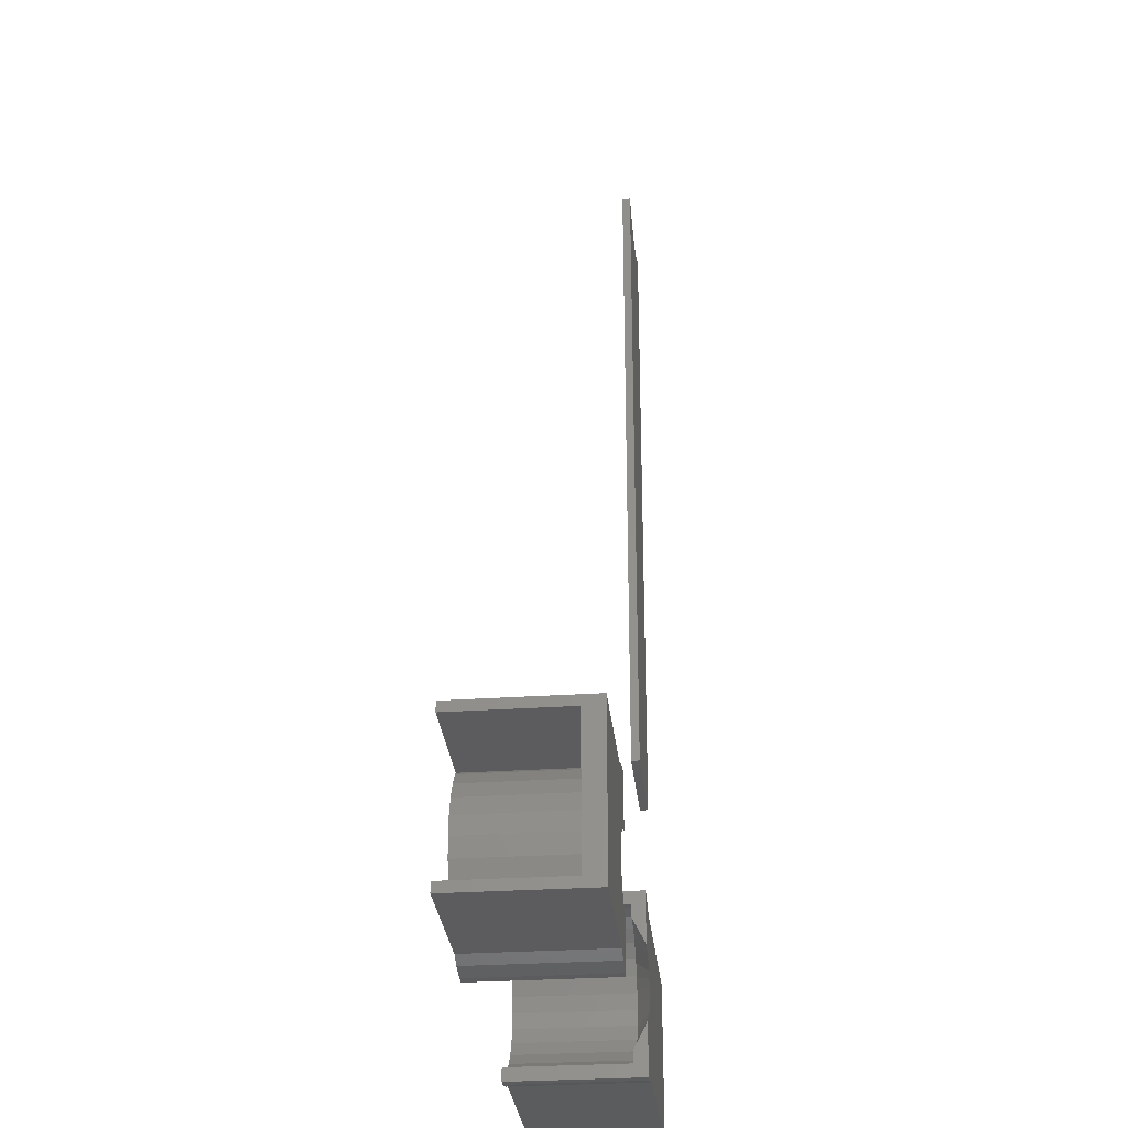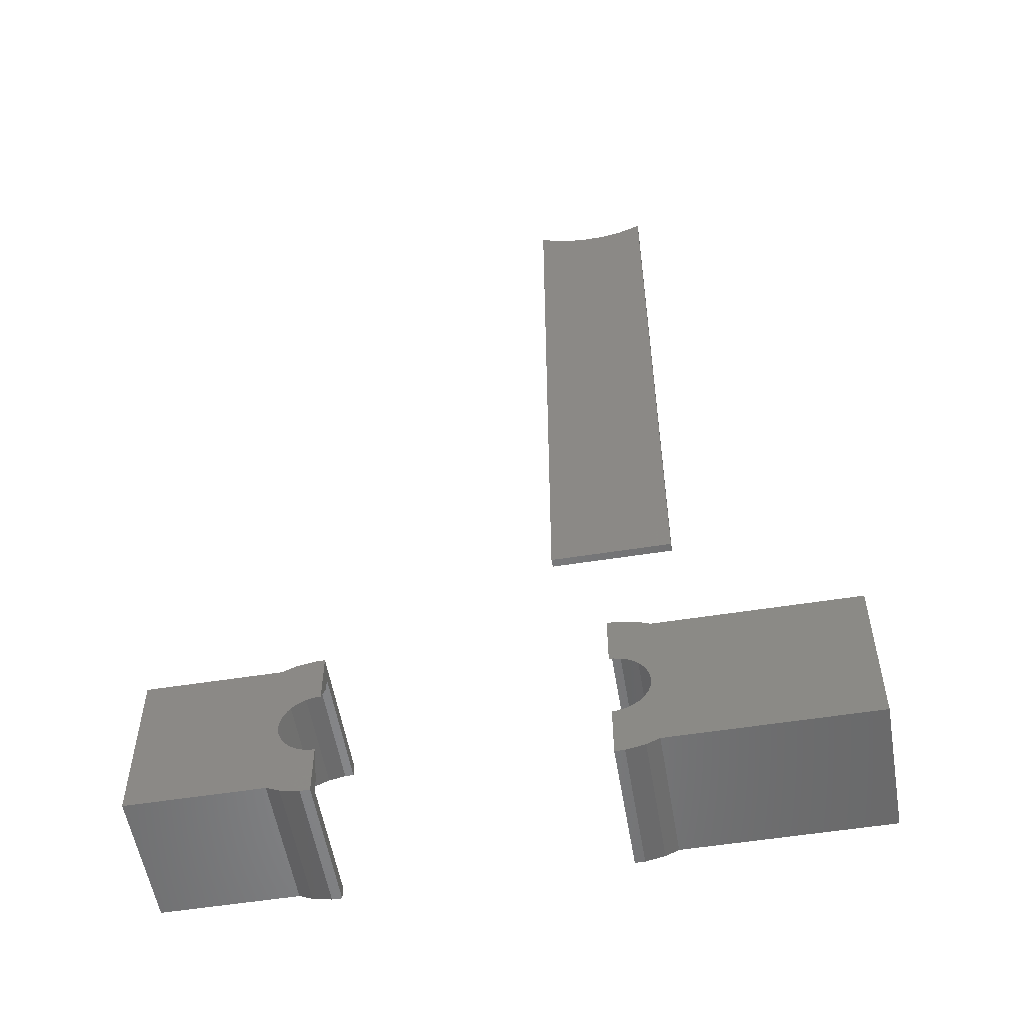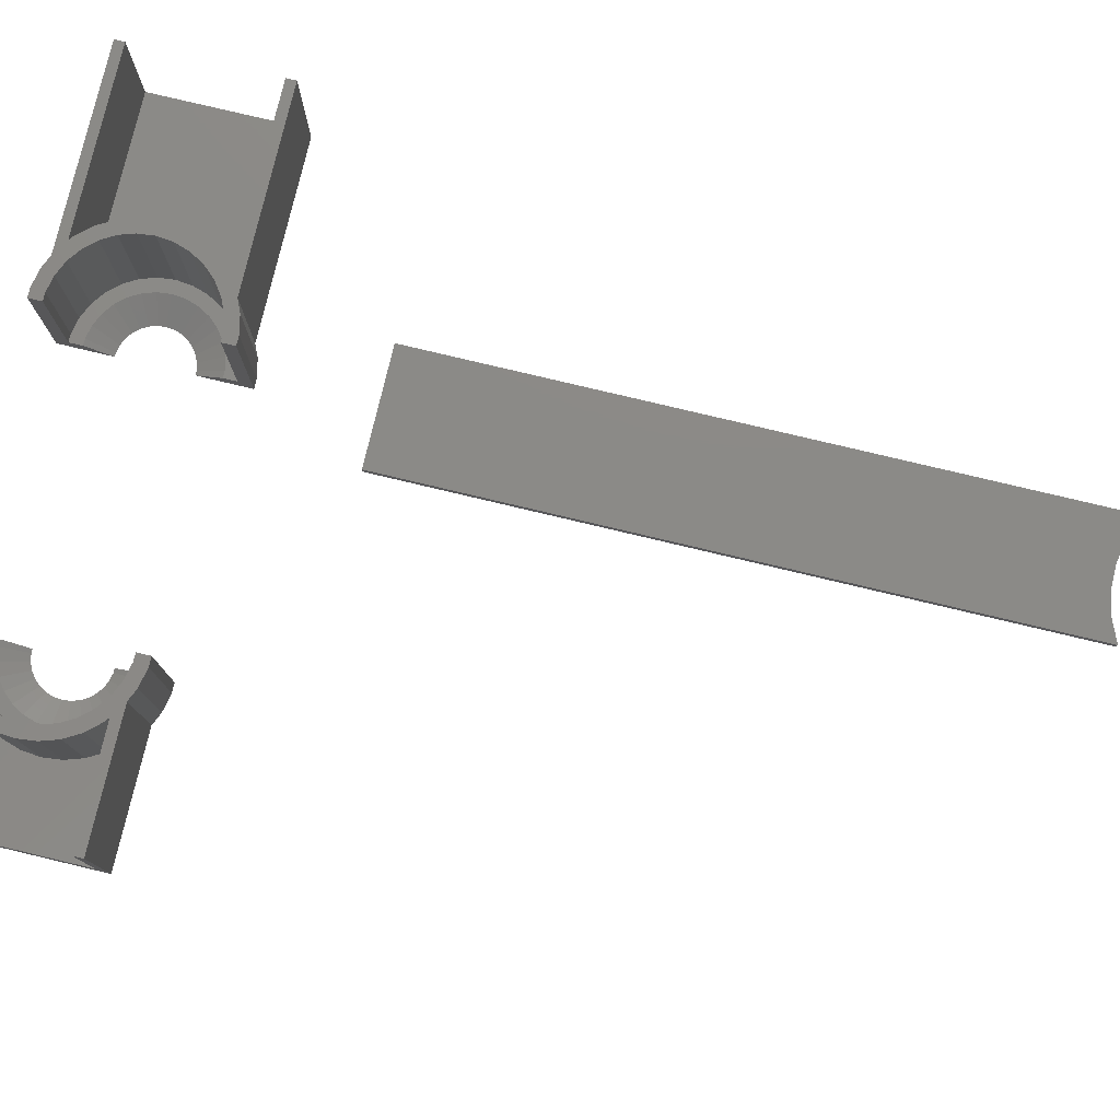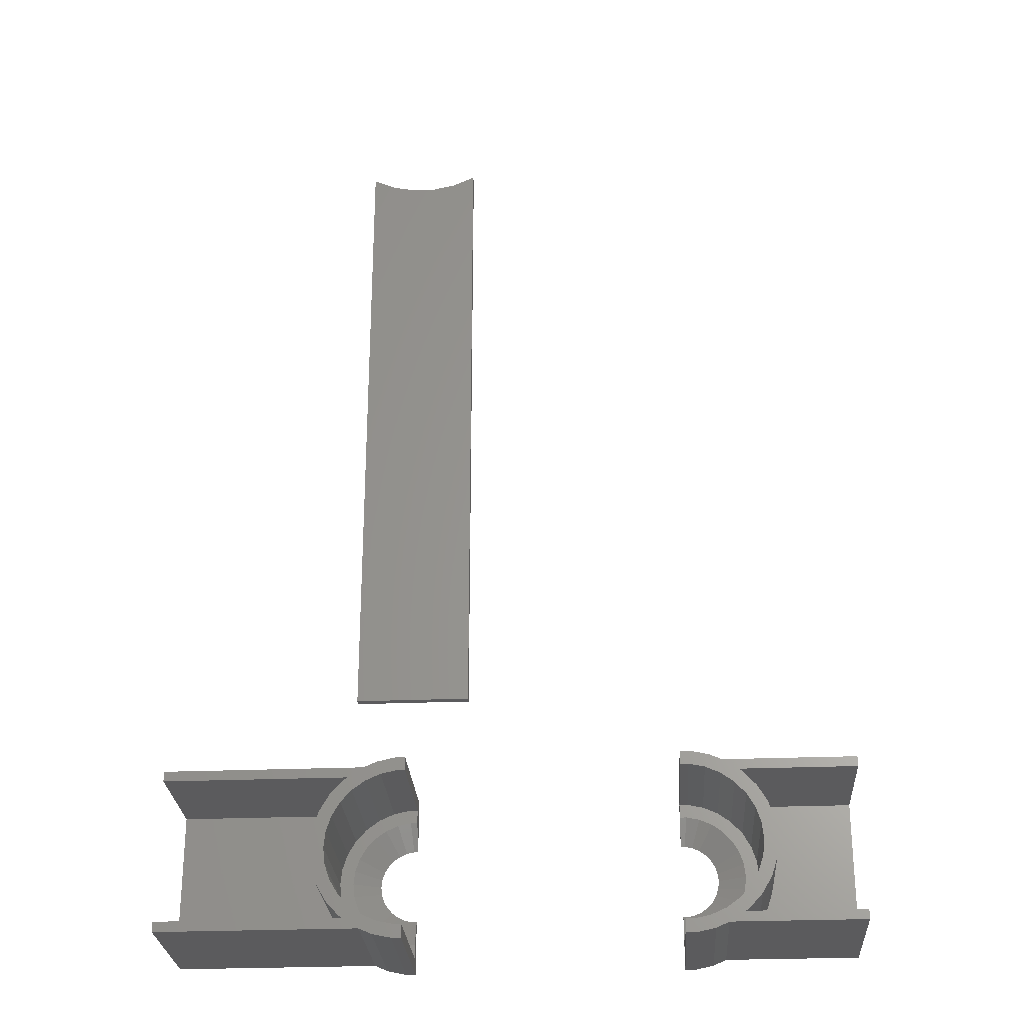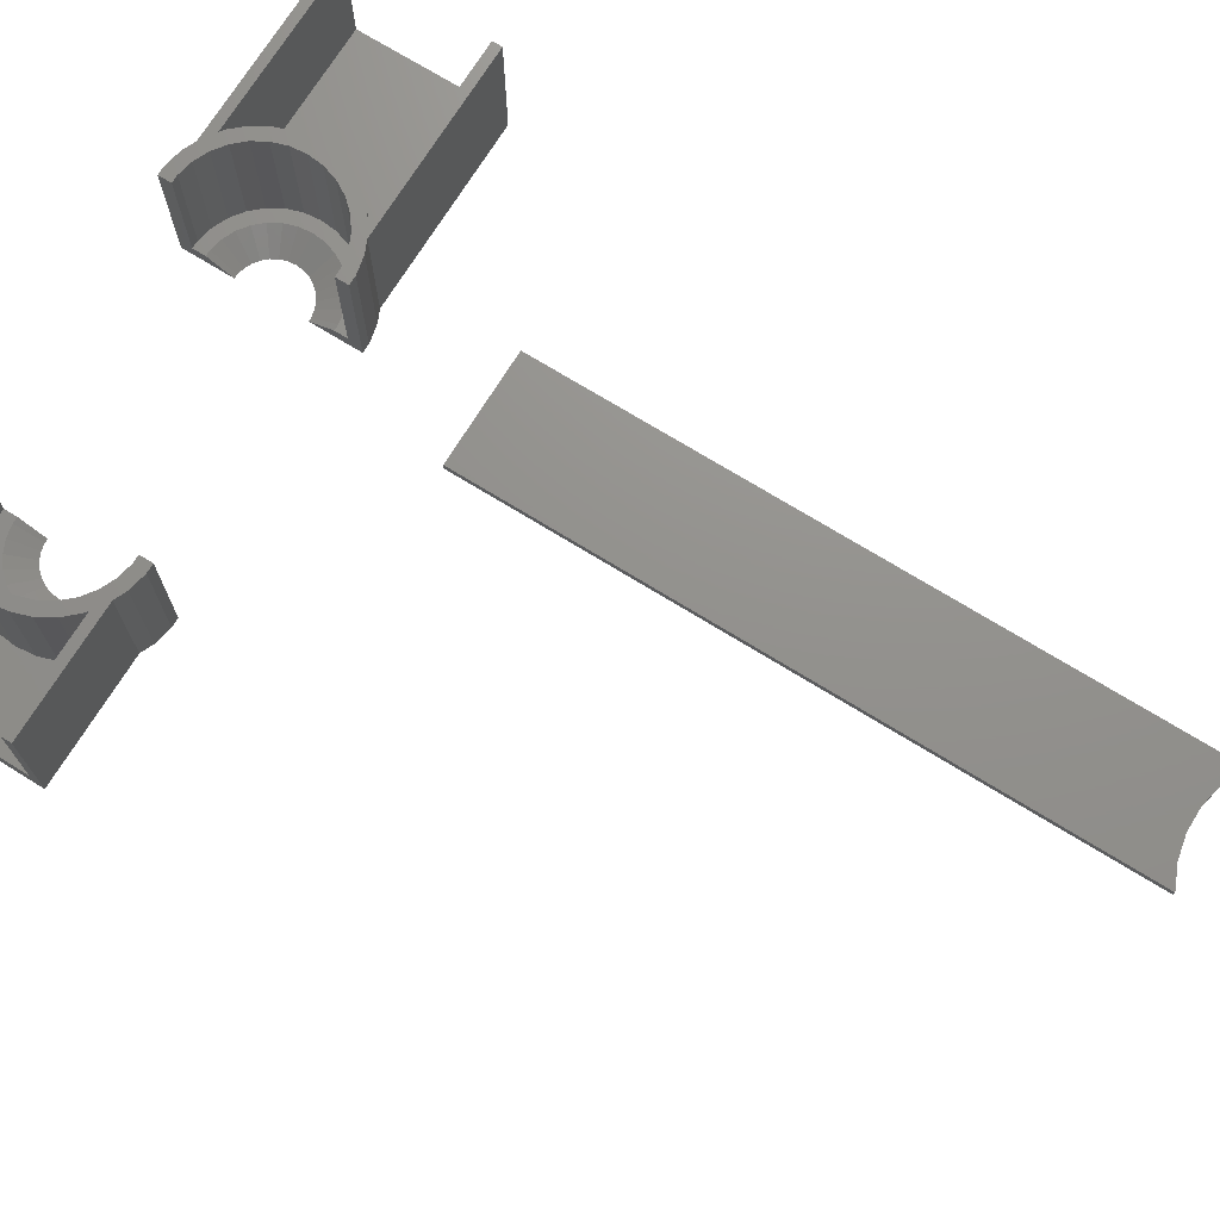
<metadata>
{"format":"stl","ext":"stl","renderer":"f3d","projection":"perspective","resolution":1024,"background":"white","views":[{"elev":-29.5,"azim":95.7,"up":"+Y"},{"elev":-55.2,"azim":-170.5,"up":"+Y"},{"elev":78.2,"azim":103.4,"up":"+Z"},{"elev":-27.0,"azim":3.7,"up":"+Y"},{"elev":72.0,"azim":121.7,"up":"+Z"}]}
</metadata>
<code>
# stl→obj: 281 verts, 550 faces
v 11.5 0 3
v 11.25 2.391 20
v 11.25 2.391 3
v 11.5 0 20
v 0 11.44 2
v 1.202 11.44 20
v 0 11.44 20
v 1.202 11.44 2
v 1.202 -11.44 2
v 0 -11.44 20
v 1.202 -11.44 20
v 0 -11.44 2
v 9.304 6.76 2
v 7.695 8.546 20
v 7.695 8.546 2
v 9.304 6.76 20
v 10.51 4.677 2
v 11.25 2.391 2
v 10.51 4.677 20
v 9.304 -6.76 2
v 10.51 -4.677 20
v 10.51 -4.677 2
v 9.304 -6.76 20
v 3.554 10.94 2
v 5.75 9.959 20
v 3.554 10.94 20
v 5.75 9.959 2
v 9.332 1.594 2
v 11.5 0 2
v 9.174 2.34 2
v 9.5 0 2
v 9.332 -1.594 2
v 11.25 -2.391 2
v 7.877 5.252 2
v 9.292 1.975 2
v 8.679 3.864 2
v 7.429 5.869 2
v 7.686 5.584 2
v 6.357 7.06 2
v 5.06 8.002 2
v 4.75 8.227 2
v 4.4 8.383 2
v 2.936 9.035 2
v 1.368 9.368 2
v 0.993 9.448 2
v 0 9.448 2
v 9.292 -1.975 2
v 9.174 -2.34 2
v 8.679 -3.864 2
v 7.877 -5.252 2
v 7.686 -5.584 2
v 7.429 -5.869 2
v 7.695 -8.546 2
v 6.357 -7.06 2
v 5.06 -8.002 2
v 5.75 -9.959 2
v 4.75 -8.227 2
v 4.4 -8.383 2
v 3.554 -10.94 2
v 2.936 -9.035 2
v 1.368 -9.368 2
v 0.993 -9.448 2
v 0 -9.448 2
v 11.25 -2.391 3
v 11.25 -2.391 20
v 5.024 -2.237 0
v 25.5 -12 0
v 6.057 -12 0
v 5.5 0 0
v 5.38 -1.144 0
v 5.38 1.144 0
v 25.5 12 0
v 4.45 -3.233 0
v 1.7 -5.231 0
v 4.172 -12.84 0
v 3.68 -4.087 0
v 2.75 -4.763 0
v 1.411 -13.43 0
v 0.5749 -5.47 0
v 0 -13.43 0
v 0 -5.47 0
v 5.024 2.237 0
v 6.057 12 0
v 4.45 3.233 0
v 3.68 4.087 0
v 2.75 4.763 0
v 1.7 5.231 0
v 4.172 12.84 0
v 1.411 13.43 0
v 0.5749 5.47 0
v 0 13.43 0
v 0 5.47 0
v 5.75 -9.959 20
v 7.695 -8.546 20
v 3.554 -10.94 20
v 0 13.43 20
v 0 -13.43 20
v -51.25 -2.391 20
v -51.5 1.408e-15 3
v -51.5 1.408e-15 20
v -51.25 -2.391 3
v -40 -11.44 2
v -41.2 -11.44 20
v -40 -11.44 20
v -41.2 -11.44 2
v -41.2 11.44 2
v -40 11.44 20
v -41.2 11.44 20
v -40 11.44 2
v -47.7 -8.546 20
v -49.3 -6.76 2
v -49.3 -6.76 20
v -47.7 -8.546 2
v -50.51 -4.677 20
v -50.51 -4.677 2
v -51.25 -2.391 2
v -50.51 4.677 20
v -49.3 6.76 2
v -49.3 6.76 20
v -50.51 4.677 2
v -43.55 -10.94 2
v -45.75 -9.959 20
v -43.55 -10.94 20
v -45.75 -9.959 2
v -40.99 9.448 2
v -40 9.448 2
v -41.37 9.368 2
v -43.55 10.94 2
v -42.94 9.035 2
v -44.4 8.383 2
v -45.75 9.959 2
v -44.75 8.227 2
v -45.06 8.002 2
v -47.7 8.546 2
v -46.36 7.06 2
v -47.43 5.869 2
v -47.69 5.584 2
v -47.88 5.252 2
v -48.68 3.864 2
v -49.17 2.34 2
v -51.25 2.391 2
v -49.29 1.975 2
v -49.33 1.594 2
v -40.99 -9.448 2
v -40 -9.448 2
v -41.37 -9.368 2
v -42.94 -9.035 2
v -44.4 -8.383 2
v -44.75 -8.227 2
v -45.06 -8.002 2
v -46.36 -7.06 2
v -47.43 -5.869 2
v -47.69 -5.584 2
v -47.88 -5.252 2
v -48.68 -3.864 2
v -49.17 -2.34 2
v -49.29 -1.975 2
v -49.33 -1.594 2
v -51.5 3.858e-15 2
v -49.5 1.163e-15 2
v -51.5 1.575e-08 2
v -51.25 2.391 20
v -51.5 1.575e-08 3
v -51.25 2.391 3
v -51.5 3.858e-15 3
v -40 -13.43 0
v -40.57 -5.47 0
v -40 -5.47 0
v -41.41 -13.43 0
v -41.7 -5.231 0
v -44.17 -12.84 0
v -46.06 -12 0
v -42.75 -4.763 0
v -43.68 -4.087 0
v -44.45 -3.233 0
v -45.02 -2.237 0
v -45.38 -1.144 0
v -75.5 -12 0
v -40.57 5.47 0
v -40 13.43 0
v -40 5.47 0
v -41.41 13.43 0
v -41.7 5.231 0
v -46.06 12 0
v -42.75 4.763 0
v -43.68 4.087 0
v -44.17 12.84 0
v -44.45 3.233 0
v -45.02 2.237 0
v -45.38 1.144 0
v -75.5 12 0
v -45.5 6.736e-16 0
v -45.75 9.959 20
v -47.7 8.546 20
v -43.55 10.94 20
v -40 13.43 20
v -40 -13.43 20
v 13.5 0 20
v 13.21 2.807 3
v 13.21 2.807 20
v 13.5 0 3
v 1.411 13.43 20
v 1.411 -13.43 20
v 9.033 10.03 3
v 8.39 10.5 20
v 9.033 10.03 20
v 8.39 10.5 3
v 4.172 12.84 20
v 6.057 12 20
v 25.5 12 20
v 25.5 10.5 20
v 12.33 5.491 20
v 13.21 -2.807 20
v 10.92 7.935 20
v 12.33 -5.491 20
v 10.92 -7.935 20
v 9.033 -10.03 20
v 8.39 -10.5 20
v 25.5 -12 20
v 25.5 -10.5 20
v 6.057 -12 20
v 4.172 -12.84 20
v 13.21 -2.807 3
v 12.33 -5.491 3
v 10.92 7.935 3
v 12.33 5.491 3
v 10.92 -7.935 3
v 8.39 -10.5 3
v 9.033 -10.03 3
v -53.2 -2.807 3
v -53.5 1.653e-15 20
v -53.5 1.653e-15 3
v -53.2 -2.807 20
v -41.41 -13.43 20
v -41.41 13.43 20
v -49.03 -10.03 3
v -48.39 -10.5 20
v -49.03 -10.03 20
v -48.39 -10.5 3
v -44.17 -12.84 20
v -46.06 -12 20
v -44.17 12.84 20
v -46.06 12 20
v -48.39 10.5 20
v -75.5 12 20
v -75.5 10.5 20
v -49.03 10.03 20
v -50.92 7.935 20
v -52.33 5.491 20
v -53.2 2.807 20
v -50.92 -7.935 20
v -52.33 -5.491 20
v -75.5 -12 20
v -75.5 -10.5 20
v -53.2 2.807 3
v -52.33 5.491 3
v -50.92 -7.935 3
v -52.33 -5.491 3
v -50.92 7.935 3
v -48.39 10.5 3
v -49.03 10.03 3
v 25.5 -10.5 3
v 25.5 10.5 3
v -75.5 10.5 3
v -75.5 -10.5 3
v -50 30 0
v -50 129.8 1.216
v -50 129.8 0
v -50 30 1.216
v -35.84 128.4 1.216
v -32.5 30 1.216
v -32.5 129.8 1.216
v -39.42 127.6 1.216
v -43.08 127.6 1.216
v -46.66 128.4 1.216
v -32.5 129.8 0
v -32.5 30 0
v -35.84 128.4 0
v -39.42 127.6 0
v -43.08 127.6 0
v -46.66 128.4 0
f 1 2 3
f 2 1 4
f 5 6 7
f 6 5 8
f 9 10 11
f 10 9 12
f 13 14 15
f 14 13 16
f 3 17 18
f 17 3 19
f 3 2 19
f 20 21 22
f 21 20 23
f 17 16 13
f 16 17 19
f 24 25 26
f 25 24 27
f 8 26 6
f 26 8 24
f 27 14 25
f 14 27 15
f 28 29 18
f 30 18 17
f 29 28 31
f 29 32 33
f 32 29 31
f 34 17 13
f 18 35 28
f 18 30 35
f 17 36 30
f 17 34 36
f 37 13 15
f 13 38 34
f 13 37 38
f 15 39 37
f 40 15 27
f 15 40 39
f 27 41 40
f 27 42 41
f 24 42 27
f 24 43 42
f 24 44 43
f 8 44 24
f 8 45 44
f 5 45 8
f 45 5 46
f 47 33 32
f 48 33 47
f 33 48 22
f 49 22 48
f 50 22 49
f 22 50 20
f 51 20 50
f 52 20 51
f 20 52 53
f 54 53 52
f 55 53 54
f 53 55 56
f 57 56 55
f 58 56 57
f 58 59 56
f 60 59 58
f 61 59 60
f 61 9 59
f 62 9 61
f 12 62 63
f 62 12 9
f 64 4 1
f 4 64 65
f 66 67 68
f 69 67 70
f 71 72 69
f 67 69 72
f 67 66 70
f 68 73 66
f 74 68 75
f 68 76 73
f 68 77 76
f 68 74 77
f 78 74 75
f 78 79 74
f 80 79 78
f 79 80 81
f 82 72 71
f 72 82 83
f 84 83 82
f 85 83 84
f 86 83 85
f 87 83 86
f 83 87 88
f 87 89 88
f 90 89 87
f 91 90 92
f 90 91 89
f 53 93 94
f 93 53 56
f 53 23 20
f 23 53 94
f 33 22 64
f 21 64 22
f 64 21 65
f 56 95 93
f 95 56 59
f 59 11 95
f 11 59 9
f 31 28 69
f 71 28 35
f 28 71 69
f 49 48 66
f 50 49 66
f 46 90 45
f 90 46 92
f 79 61 74
f 61 79 62
f 32 31 69
f 70 48 47
f 48 70 66
f 55 54 76
f 30 71 35
f 71 30 82
f 54 52 76
f 73 50 66
f 50 73 51
f 70 32 69
f 32 70 47
f 60 58 74
f 60 74 61
f 77 55 76
f 55 77 57
f 87 43 44
f 30 36 82
f 37 39 85
f 73 52 51
f 52 73 76
f 77 58 57
f 58 77 74
f 63 79 81
f 79 63 62
f 42 86 41
f 86 42 87
f 42 43 87
f 36 34 82
f 86 40 41
f 40 86 85
f 39 40 85
f 90 44 45
f 44 90 87
f 37 84 38
f 84 37 85
f 84 34 38
f 34 84 82
f 91 5 96
f 91 46 5
f 46 91 92
f 96 5 7
f 80 63 81
f 63 80 12
f 97 12 80
f 12 97 10
f 98 99 100
f 99 98 101
f 102 103 104
f 103 102 105
f 106 107 108
f 107 106 109
f 110 111 112
f 111 110 113
f 114 101 98
f 115 101 114
f 101 115 116
f 117 118 119
f 118 117 120
f 112 115 114
f 115 112 111
f 121 122 123
f 122 121 124
f 105 123 103
f 123 105 121
f 124 110 122
f 110 124 113
f 109 125 126
f 106 125 109
f 106 127 125
f 128 127 106
f 127 128 129
f 128 130 129
f 131 130 128
f 130 131 132
f 132 131 133
f 134 133 131
f 133 134 135
f 135 134 136
f 118 136 134
f 136 118 137
f 137 118 138
f 120 138 118
f 138 120 139
f 139 120 140
f 141 140 120
f 140 141 142
f 142 141 143
f 144 102 145
f 144 105 102
f 146 105 144
f 121 146 147
f 146 121 105
f 148 121 147
f 124 148 149
f 124 149 150
f 148 124 121
f 113 150 151
f 113 151 152
f 111 152 153
f 150 113 124
f 111 153 154
f 115 154 155
f 115 155 156
f 116 156 157
f 152 111 113
f 116 157 158
f 159 158 160
f 161 143 141
f 154 115 111
f 143 161 160
f 156 116 115
f 159 160 161
f 158 159 116
f 162 163 164
f 163 165 161
f 100 163 162
f 163 100 165
f 165 100 99
f 161 165 159
f 166 167 168
f 169 167 166
f 169 170 167
f 171 170 169
f 172 170 171
f 170 172 173
f 173 172 174
f 174 172 175
f 175 172 176
f 176 172 177
f 178 177 172
f 179 180 181
f 179 182 180
f 183 182 179
f 184 183 185
f 184 185 186
f 183 187 182
f 184 186 188
f 184 188 189
f 184 189 190
f 191 190 192
f 183 184 187
f 177 178 192
f 191 192 178
f 190 191 184
f 134 193 194
f 193 134 131
f 119 134 194
f 134 119 118
f 117 164 120
f 162 164 117
f 120 164 141
f 131 195 193
f 195 131 128
f 128 108 195
f 108 128 106
f 158 192 160
f 158 177 192
f 177 158 157
f 189 139 140
f 189 138 139
f 167 145 168
f 145 167 144
f 127 179 125
f 179 127 183
f 192 143 160
f 140 190 189
f 190 140 142
f 186 133 135
f 177 156 176
f 156 177 157
f 186 135 136
f 138 188 137
f 188 138 189
f 143 190 142
f 190 143 192
f 183 129 130
f 183 127 129
f 133 185 132
f 185 133 186
f 146 170 147
f 155 176 156
f 151 174 152
f 136 188 186
f 188 136 137
f 130 185 183
f 185 130 132
f 126 179 181
f 179 126 125
f 173 148 170
f 148 173 149
f 147 170 148
f 154 176 155
f 150 173 174
f 173 150 149
f 150 174 151
f 167 146 144
f 146 167 170
f 175 152 174
f 152 175 153
f 154 175 176
f 175 154 153
f 109 196 107
f 196 109 180
f 126 180 109
f 180 126 181
f 104 197 102
f 166 145 102
f 145 166 168
f 166 102 197
f 198 199 200
f 199 198 201
f 89 96 202
f 96 89 91
f 80 203 97
f 203 80 78
f 204 205 206
f 205 204 207
f 83 208 209
f 208 83 88
f 210 205 211
f 209 205 210
f 25 205 209
f 205 25 14
f 26 209 208
f 209 26 25
f 202 26 208
f 202 6 26
f 96 6 202
f 6 96 7
f 4 198 200
f 2 200 212
f 198 4 213
f 65 213 4
f 200 2 4
f 19 212 214
f 212 19 2
f 214 16 19
f 206 16 214
f 14 206 205
f 206 14 16
f 213 65 215
f 21 215 65
f 215 21 216
f 23 216 21
f 23 217 216
f 94 217 23
f 217 94 218
f 218 219 220
f 218 221 219
f 93 218 94
f 218 93 221
f 95 221 93
f 221 95 222
f 95 203 222
f 11 203 95
f 97 11 10
f 11 97 203
f 215 223 213
f 223 215 224
f 212 225 214
f 225 212 226
f 200 226 212
f 226 200 199
f 214 204 206
f 204 214 225
f 88 202 208
f 202 88 89
f 213 201 198
f 201 213 223
f 78 222 203
f 222 78 75
f 216 224 215
f 224 216 227
f 228 217 218
f 217 228 229
f 75 221 222
f 221 75 68
f 217 227 216
f 227 217 229
f 230 231 232
f 231 230 233
f 169 197 234
f 197 169 166
f 180 235 196
f 235 180 182
f 236 237 238
f 237 236 239
f 172 240 241
f 240 172 171
f 196 108 107
f 235 108 196
f 235 195 108
f 242 195 235
f 243 195 242
f 195 243 193
f 244 193 243
f 193 244 194
f 245 244 243
f 244 245 246
f 247 194 244
f 247 119 194
f 248 119 247
f 119 248 117
f 249 117 248
f 117 249 162
f 250 162 249
f 110 238 237
f 112 238 110
f 251 112 114
f 112 251 238
f 252 114 98
f 233 98 100
f 162 250 100
f 114 252 251
f 231 100 250
f 98 233 252
f 100 231 233
f 103 197 104
f 103 234 197
f 123 234 103
f 123 240 234
f 241 123 122
f 123 241 240
f 237 122 110
f 122 237 241
f 253 237 254
f 237 253 241
f 255 249 256
f 249 255 250
f 257 252 258
f 252 257 251
f 258 233 230
f 233 258 252
f 236 251 257
f 251 236 238
f 171 234 240
f 234 171 169
f 232 250 255
f 250 232 231
f 182 242 235
f 242 182 187
f 256 248 259
f 248 256 249
f 260 247 244
f 247 260 261
f 187 243 242
f 243 187 184
f 259 247 261
f 247 259 248
f 220 219 262
f 263 210 211
f 210 263 72
f 262 72 263
f 262 67 72
f 67 262 219
f 72 209 210
f 209 72 83
f 68 219 221
f 219 68 67
f 207 211 205
f 211 207 263
f 263 201 262
f 263 199 201
f 263 226 199
f 263 225 226
f 263 204 225
f 204 263 207
f 223 262 201
f 224 262 223
f 227 262 224
f 229 262 227
f 262 229 228
f 262 218 220
f 218 262 228
f 29 3 18
f 3 29 1
f 33 1 29
f 1 33 64
f 191 264 245
f 191 265 264
f 178 265 191
f 253 265 178
f 265 253 254
f 245 264 246
f 184 245 243
f 245 184 191
f 178 241 253
f 241 178 172
f 239 254 237
f 254 239 265
f 255 264 232
f 256 264 255
f 259 264 256
f 261 264 259
f 264 261 260
f 265 232 264
f 232 265 230
f 230 265 258
f 258 265 257
f 236 265 239
f 257 265 236
f 99 101 165
f 264 244 246
f 244 264 260
f 101 159 165
f 159 101 116
f 163 141 164
f 141 163 161
f 266 267 268
f 267 266 269
f 270 271 272
f 273 271 270
f 274 271 273
f 269 274 275
f 269 275 267
f 274 269 271
f 271 276 272
f 276 271 277
f 277 278 276
f 277 279 278
f 277 280 279
f 266 280 277
f 280 266 281
f 281 266 268
f 266 271 269
f 271 266 277
f 281 267 275
f 267 281 268
f 276 270 272
f 270 276 278
f 280 275 274
f 275 280 281
f 278 273 270
f 273 278 279
f 279 274 273
f 274 279 280

</code>
